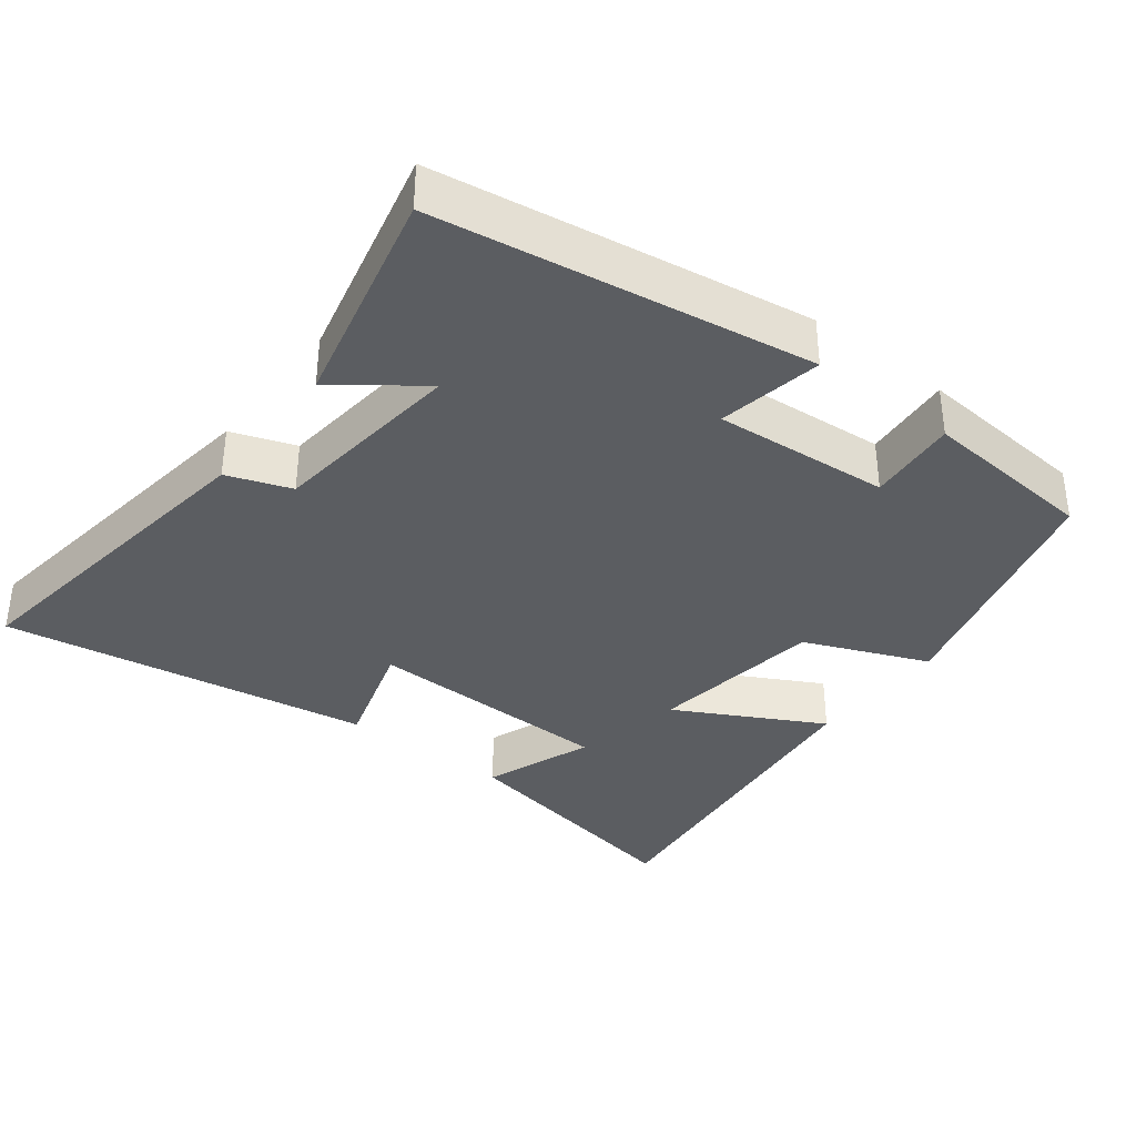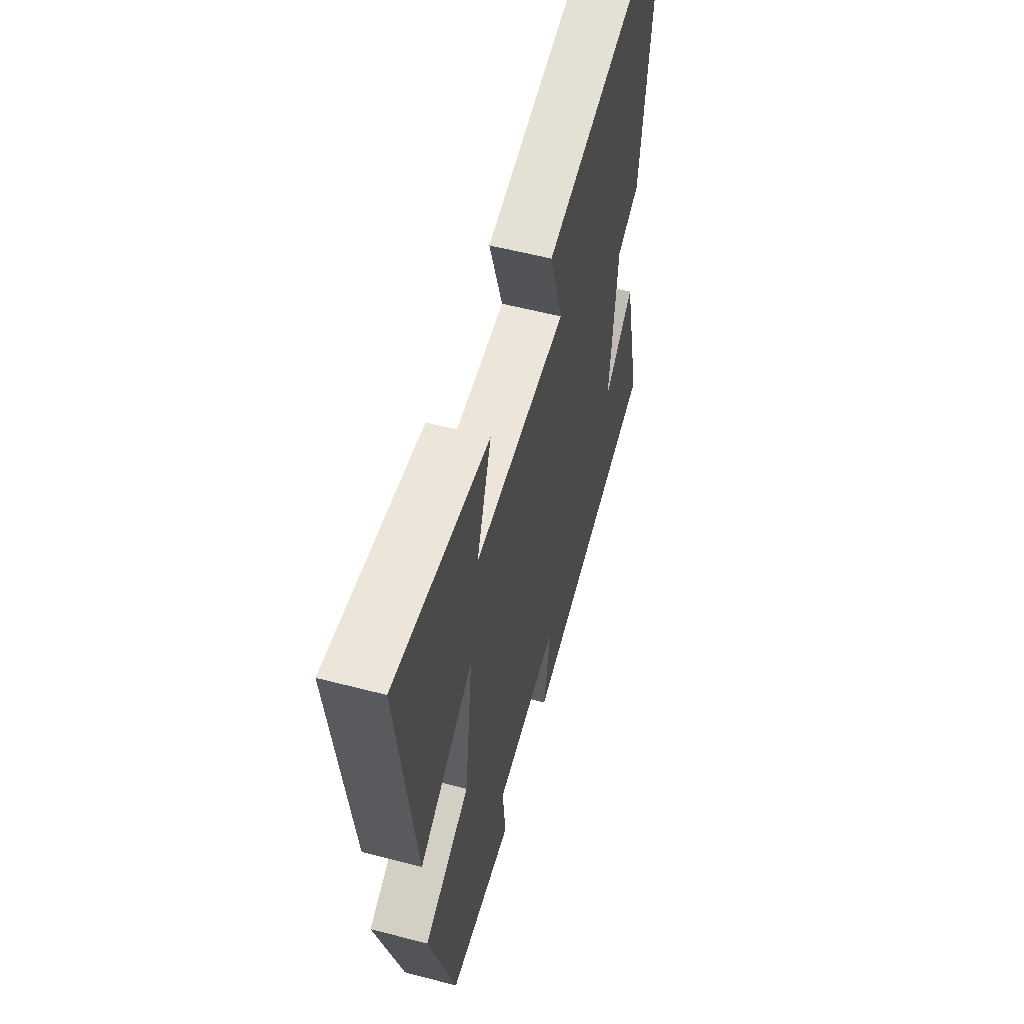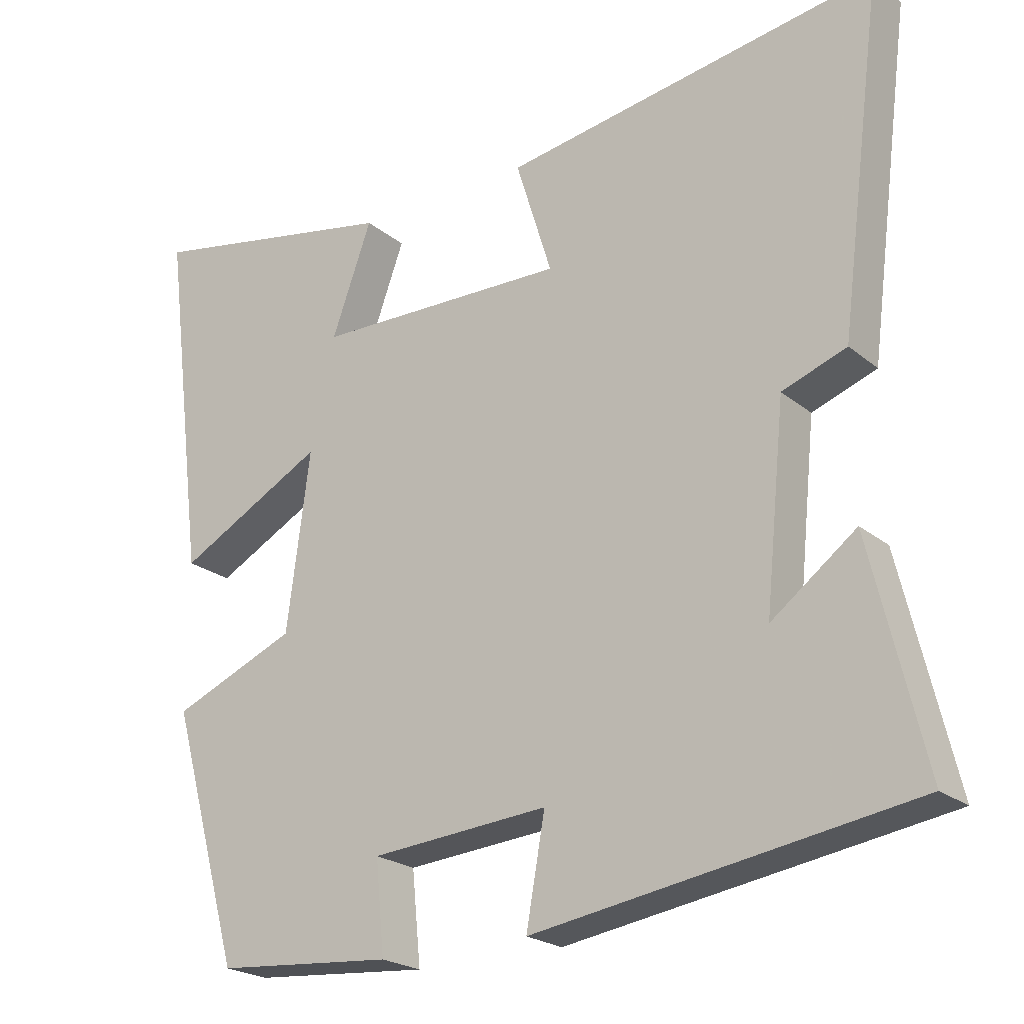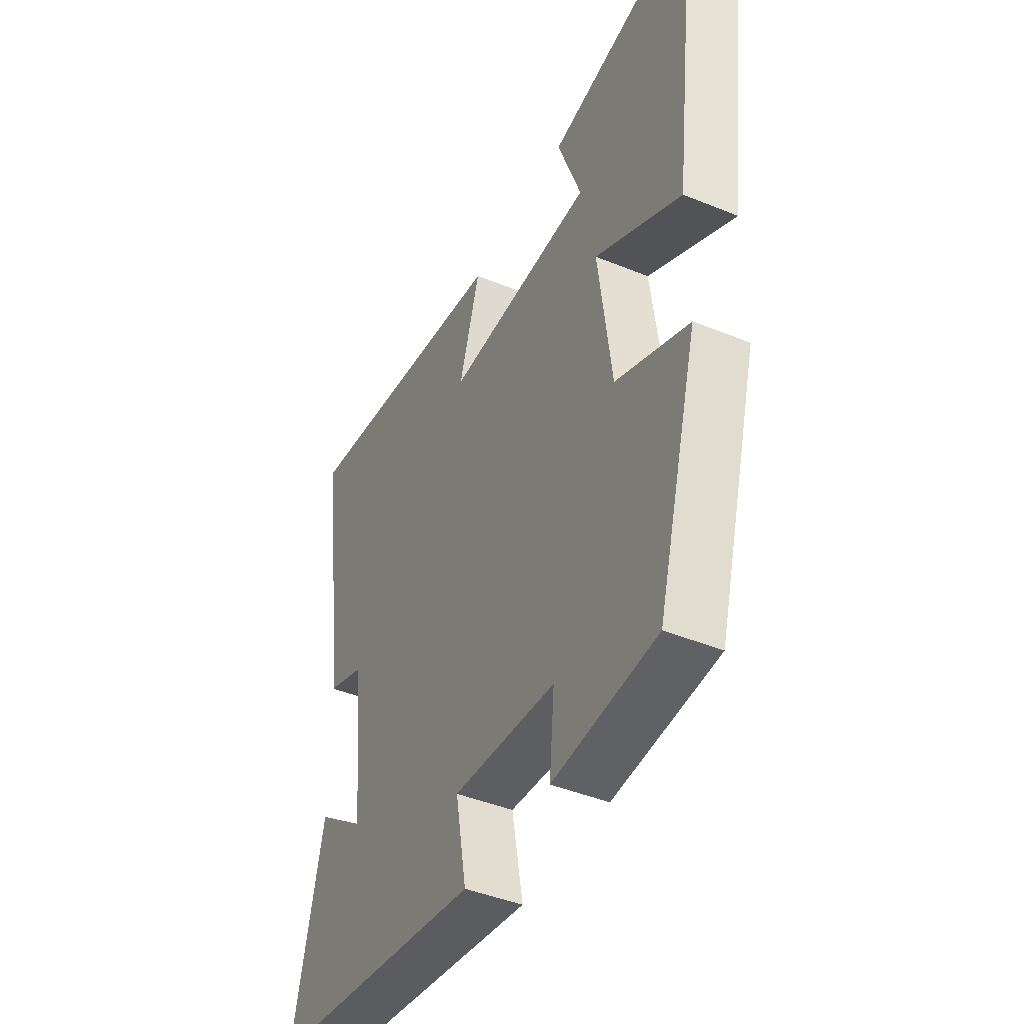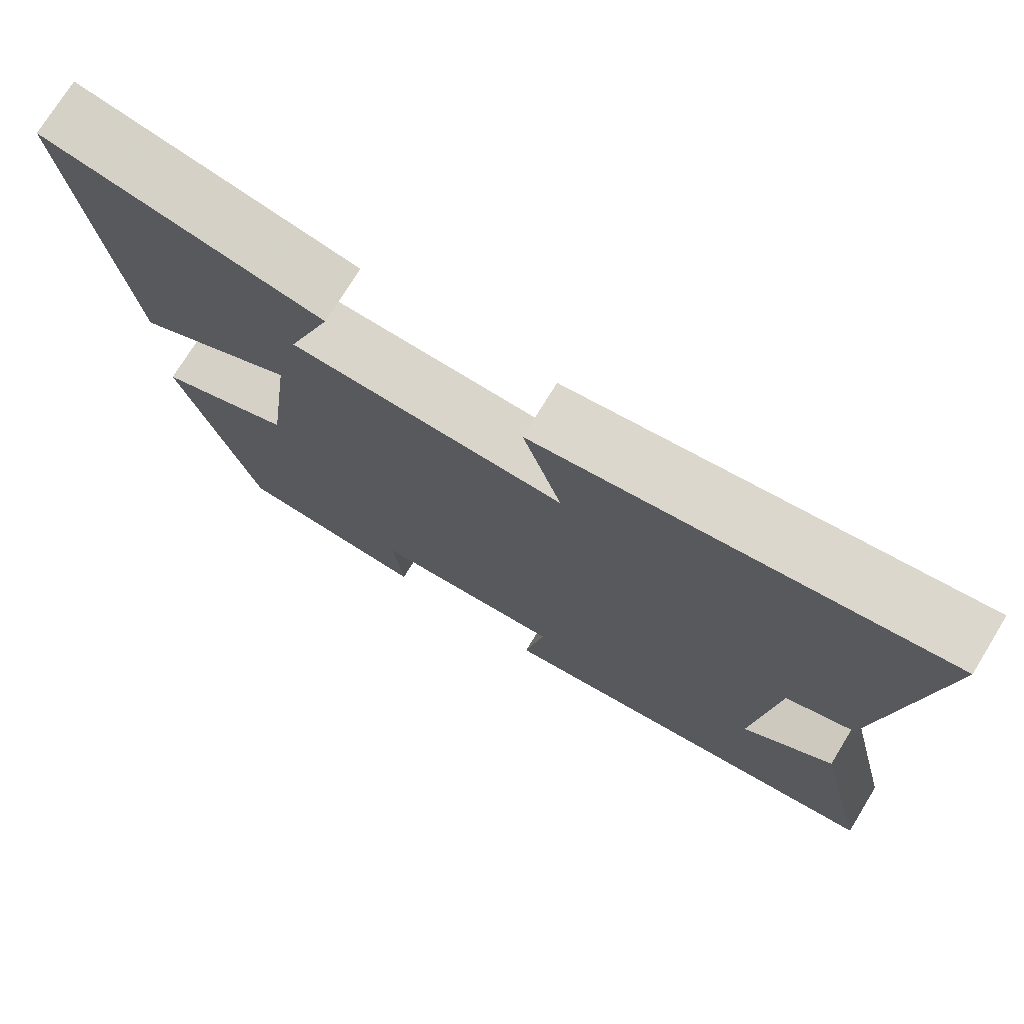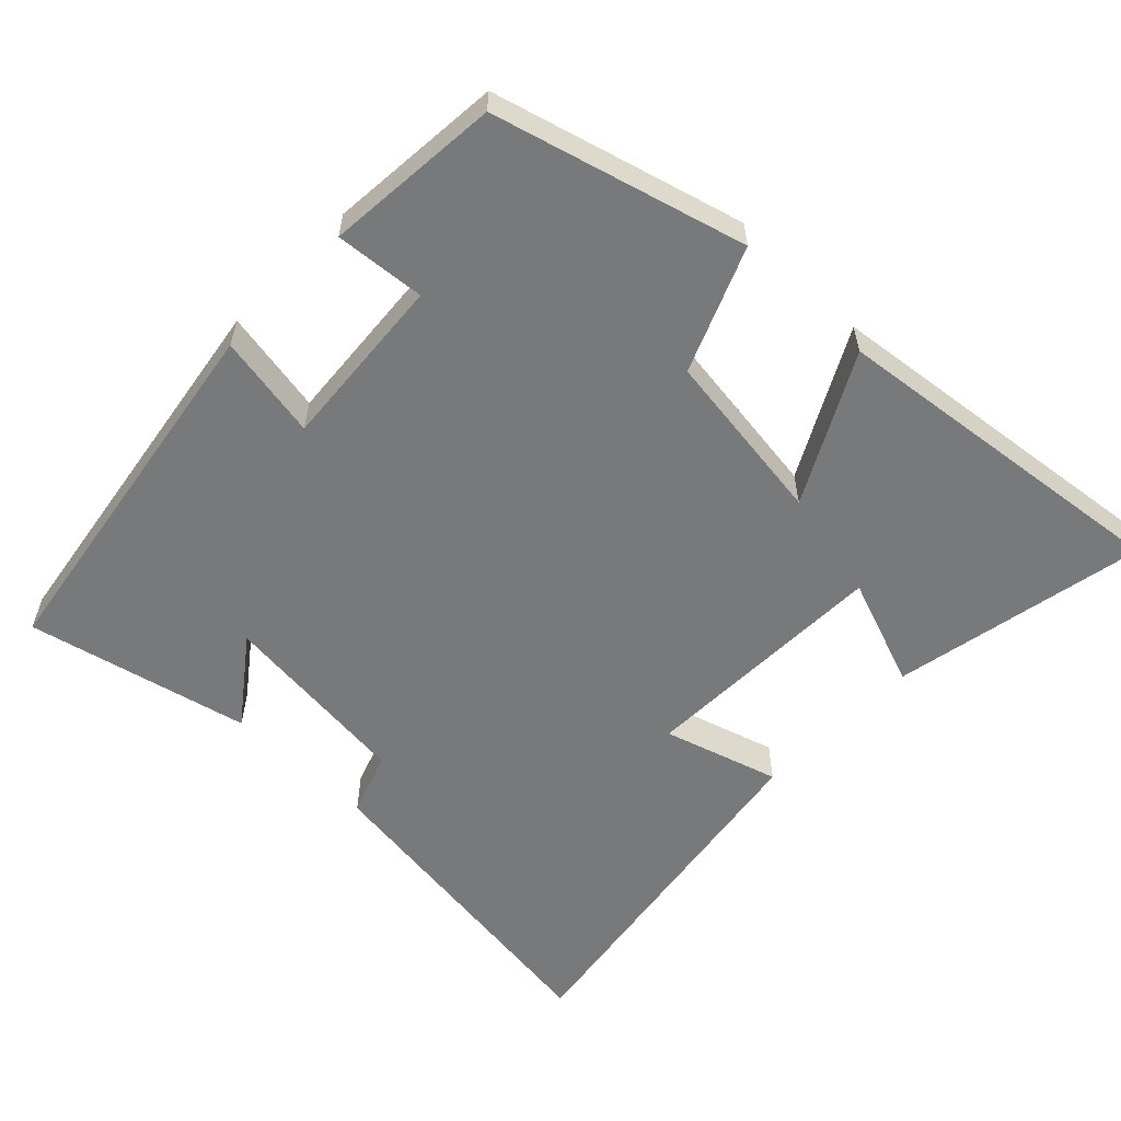
<metadata>
{"format":"obj","ext":"obj","renderer":"f3d","projection":"perspective","resolution":1024,"background":"white","views":[{"elev":-35.9,"azim":142.2,"up":"+Y"},{"elev":56.3,"azim":-74.7,"up":"+Z"},{"elev":-22.4,"azim":36.1,"up":"+Z"},{"elev":-43.4,"azim":-115.8,"up":"+Z"},{"elev":74.2,"azim":31.5,"up":"+Z"},{"elev":-57.7,"azim":-134.3,"up":"+Y"}]}
</metadata>
<code>
v 0.574 0.07 -0.418
v 0.052 0.07 -0.5
v 0.078 0.07 -0.354
v -0.168 0.07 -0.374
v -0.156 0.07 -0.5
v -0.402 0.07 -0.48
v -0.5 0.07 -0.13
v -0.327 0.07 -0.058
v -0.295 0.07 0.188
v -0.5 0.07 0.078
v -0.561 0.07 0.569
v -0.205 0.07 0.5
v -0.261 0.07 0.346
v 0.091 0.07 0.338
v 0.041 0.07 0.5
v 0.561 0.07 0.582
v 0.5 0.07 0.111
v 0.411 0.07 0.079
v 0.383 0.07 -0.195
v 0.5 0.07 -0.107
v 0.574 0 -0.418
v 0.052 0 -0.5
v 0.078 0 -0.354
v -0.168 0 -0.374
v -0.156 0 -0.5
v -0.402 0 -0.48
v -0.5 0 -0.13
v -0.327 0 -0.058
v -0.295 0 0.188
v -0.5 0 0.078
v -0.561 0 0.569
v -0.205 0 0.5
v -0.261 0 0.346
v 0.091 0 0.338
v 0.041 0 0.5
v 0.561 0 0.582
v 0.5 0 0.111
v 0.411 0 0.079
v 0.383 0 -0.195
v 0.5 0 -0.107
f 19 20 1 2
f 18 19 2 3
f 15 16 17 18
f 14 15 18
f 13 14 18 3
f 10 11 12 13
f 9 10 13
f 8 9 13 3
f 7 8 3 4
f 4 5 6 7
f 22 21 40 39
f 23 22 39 38
f 38 37 36 35
f 38 35 34
f 23 38 34 33
f 33 32 31 30
f 33 30 29
f 23 33 29 28
f 24 23 28 27
f 27 26 25 24
f 1 21 22 2
f 2 22 23 3
f 3 23 24 4
f 4 24 25 5
f 5 25 26 6
f 6 26 27 7
f 7 27 28 8
f 8 28 29 9
f 9 29 30 10
f 10 30 31 11
f 11 31 32 12
f 12 32 33 13
f 13 33 34 14
f 14 34 35 15
f 15 35 36 16
f 16 36 37 17
f 17 37 38 18
f 18 38 39 19
f 19 39 40 20
f 20 40 21 1

</code>
